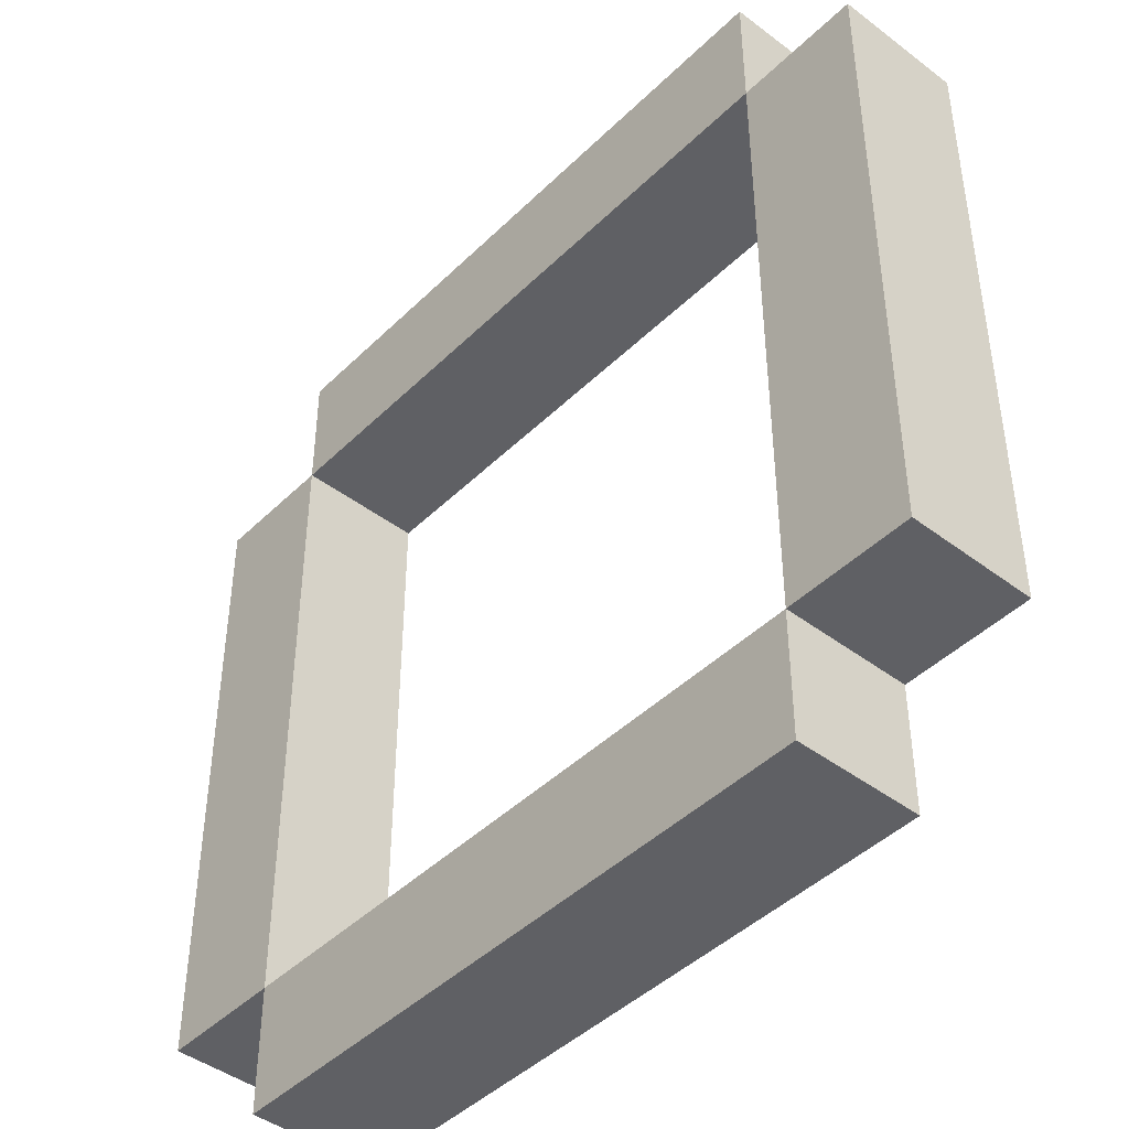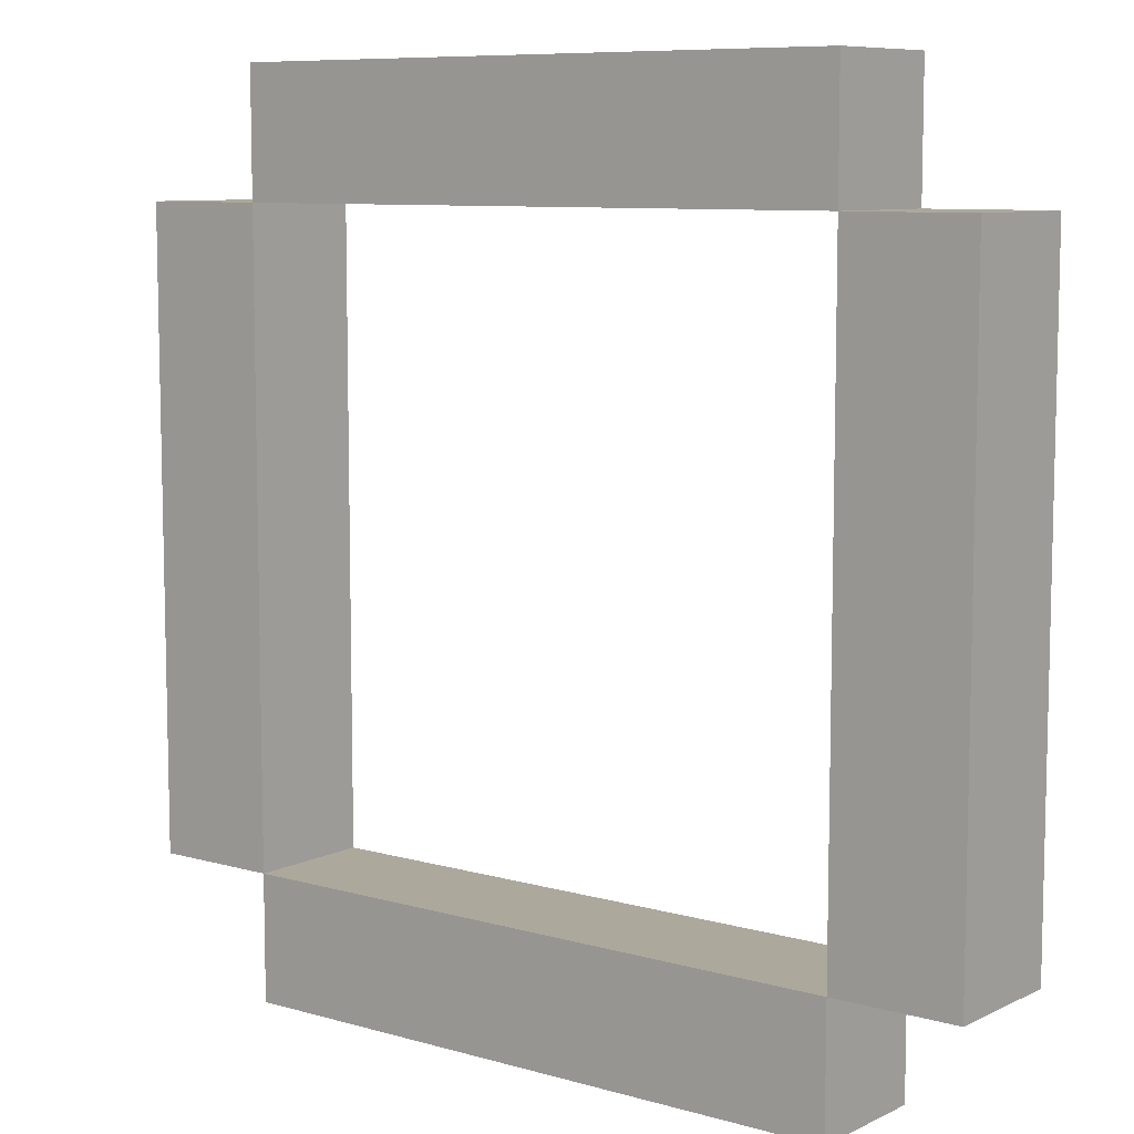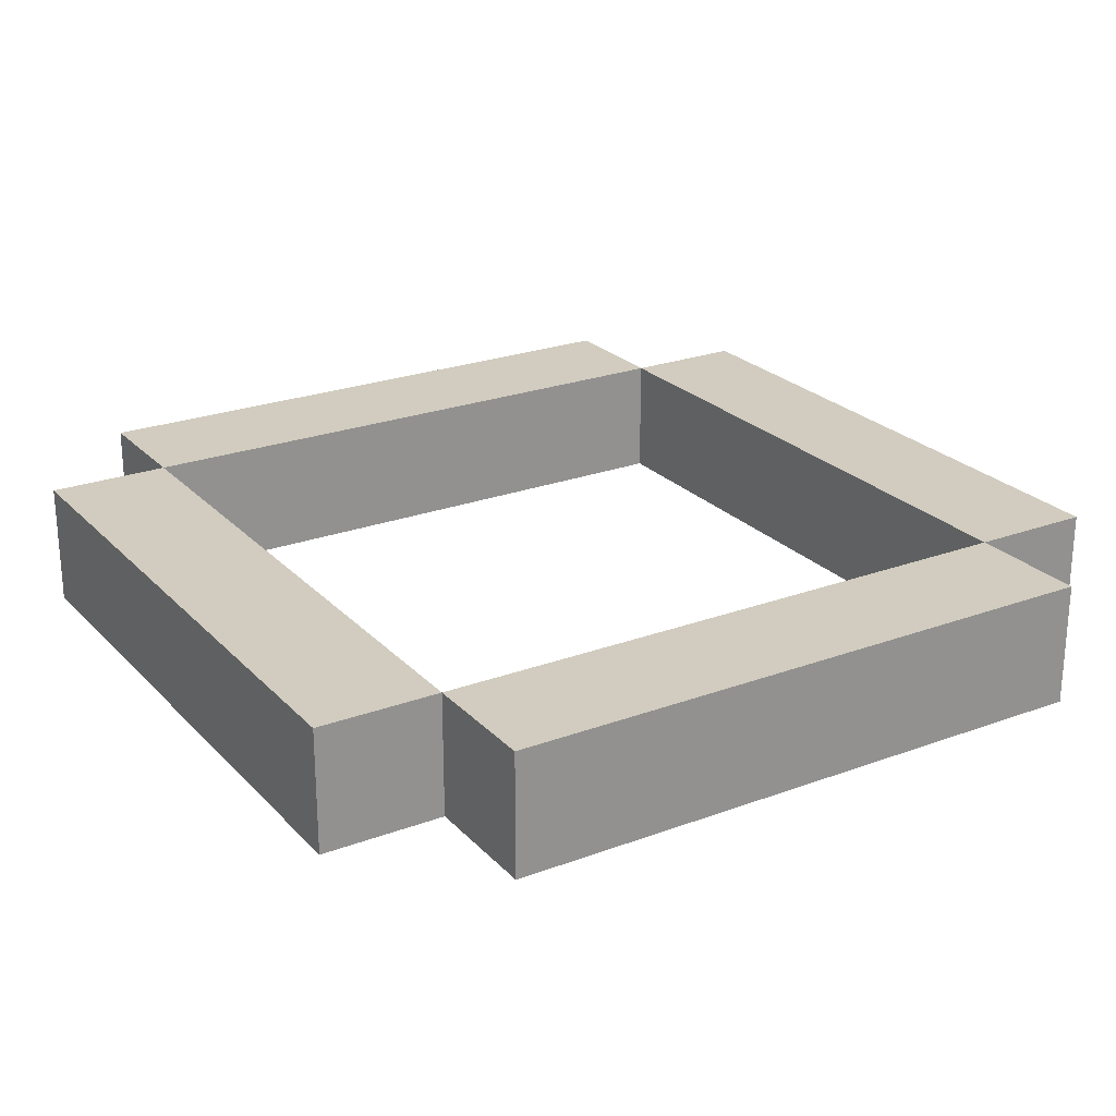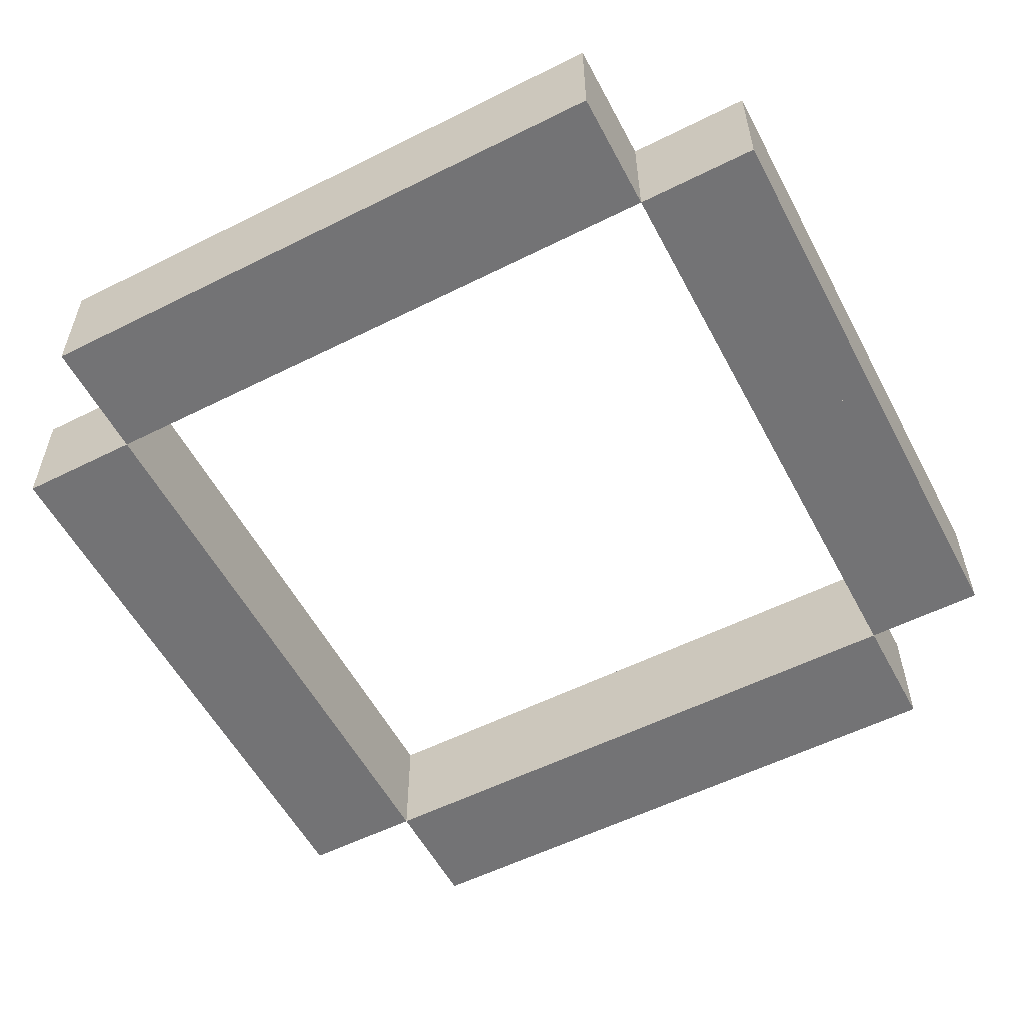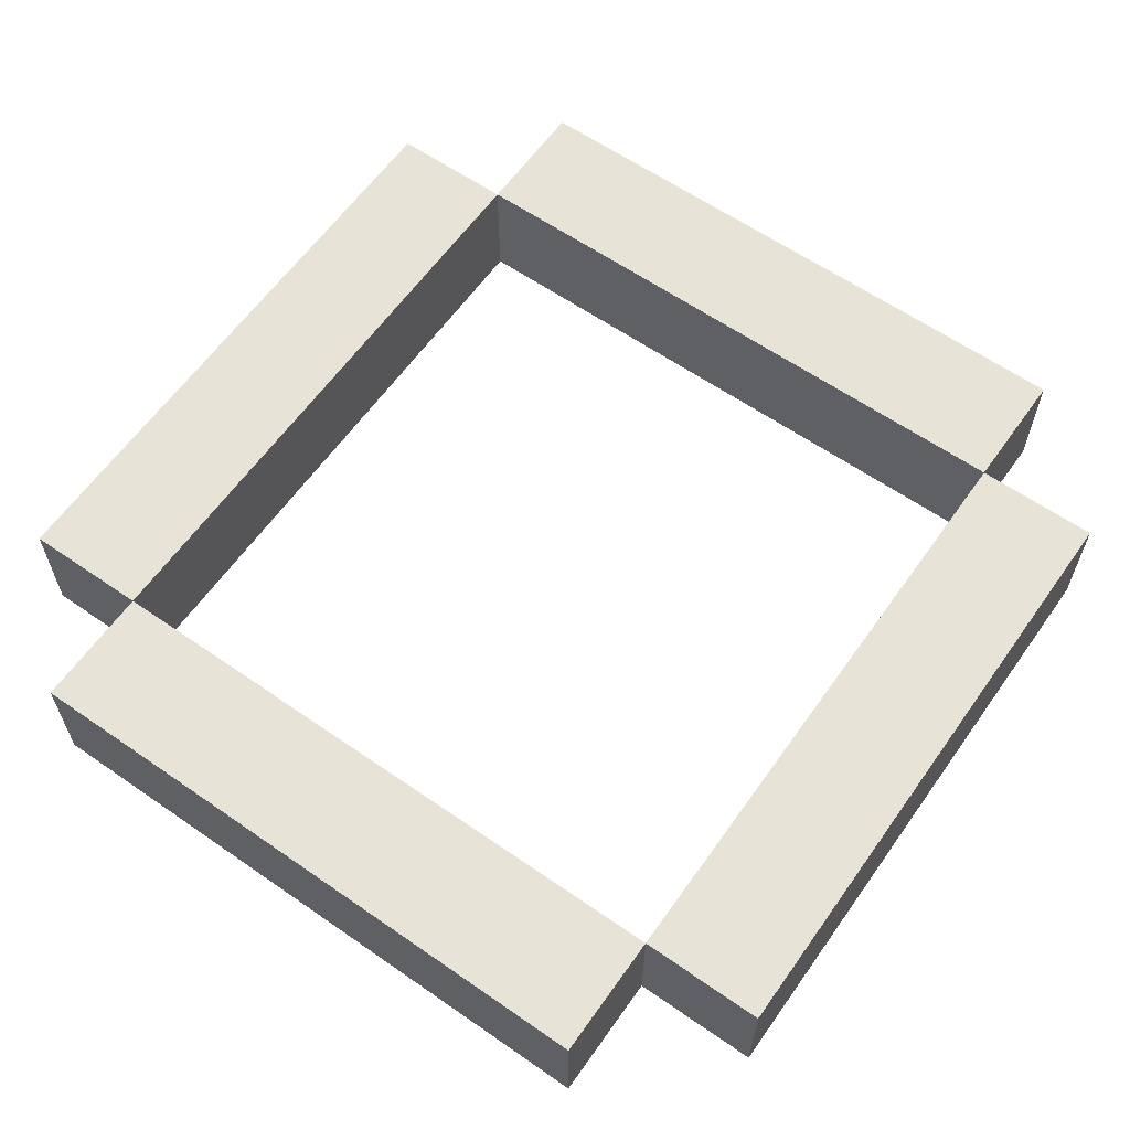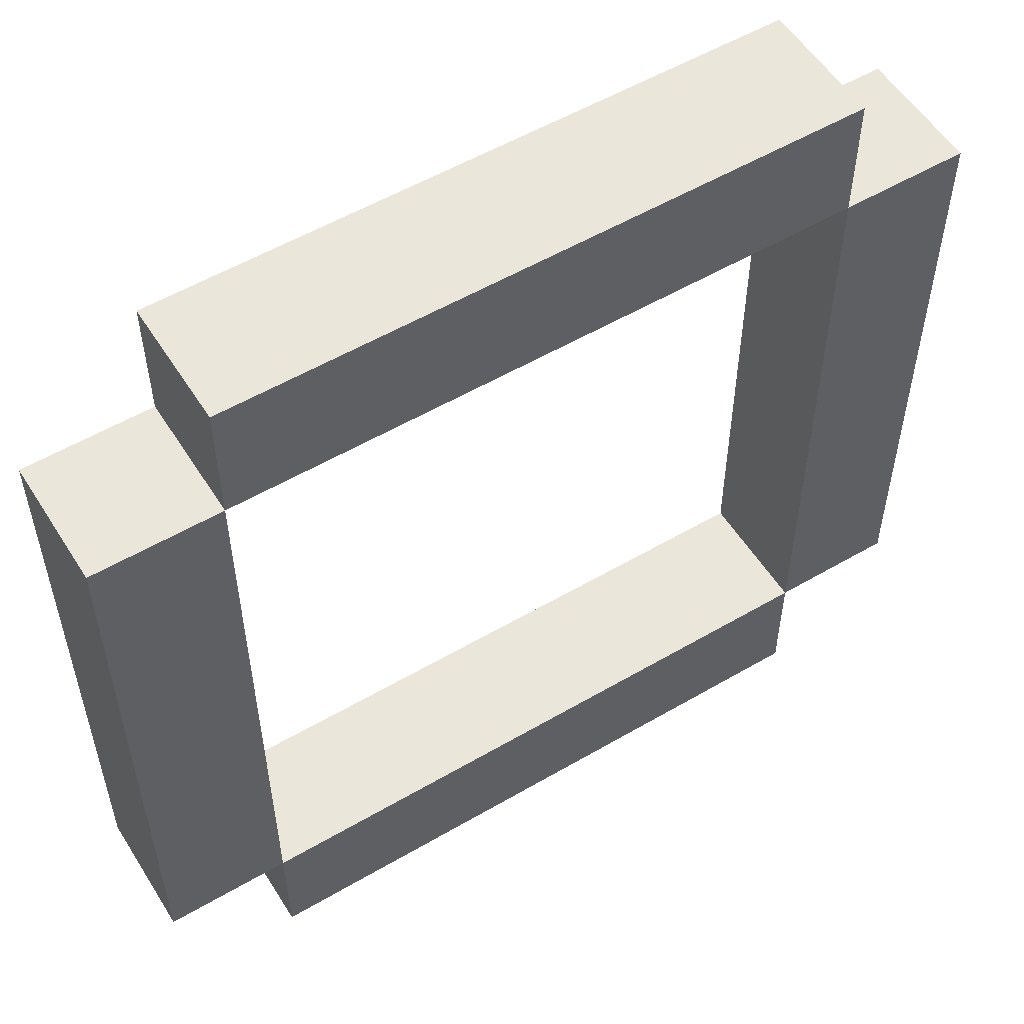
<metadata>
{"format":"obj","ext":"obj","renderer":"f3d","projection":"perspective","resolution":1024,"background":"white","views":[{"elev":-44.2,"azim":-131.5,"up":"+Y"},{"elev":8.5,"azim":37.9,"up":"+Y"},{"elev":24.0,"azim":-31.7,"up":"+Z"},{"elev":-56.0,"azim":117.7,"up":"+Z"},{"elev":61.5,"azim":-54.8,"up":"+Z"},{"elev":55.0,"azim":148.3,"up":"+Y"}]}
</metadata>
<code>
o Cube
v 0 7 0
v 0 7 2
v 5 7 0
v 5 7 2
v 0 5 0
v 0 5 2
v 5 5 0
v 5 5 2
v -5 7 0
v -5 7 2
v -5 5 0
v -5 5 2
f 1 2 4 3
f 3 4 8 7
f 7 8 6 5
f 5 6 2 1
f 3 7 5 1
f 8 4 2 6
f 1 9 10 2
f 9 11 12 10
f 11 5 6 12
f 9 1 5 11
f 12 6 2 10
o Cube.001
v 0 -7 0
v 5 -7 0
v 0 -7 2
v 0 -5 0
v -5 -7 0
v -5 -7 2
v -5 -5 0
v -5 -5 2
v 0 -5 2
v 5 -5 2
v 5 -7 2
v 5 -5 0
f 14 13 16 24
f 13 14 23 15
f 13 15 18 17
f 16 13 15 21
f 17 19 16 13
f 17 18 20 19
f 19 20 21 16
f 20 18 15 21
f 22 21 15 23
f 24 16 21 22
f 14 24 22 23
o Cube.002
v -7 -0 0
v -7 -0 2
v -7 5 0
v -7 5 2
v -5 -0 0
v -5 -0 2
v -5 5 0
v -5 5 2
v -7 -5 0
v -7 -5 2
v -5 -5 0
v -5 -5 2
f 25 26 28 27
f 27 28 32 31
f 31 32 30 29
f 29 30 26 25
f 27 31 29 25
f 32 28 26 30
f 25 33 34 26
f 33 35 36 34
f 35 29 30 36
f 33 25 29 35
f 36 30 26 34
o Cube.003
v 7 0 0
v 7 5 0
v 7 0 2
v 5 0 0
v 7 -5 0
v 7 -5 2
v 5 -5 0
v 5 -5 2
v 5 0 2
v 5 5 2
v 7 5 2
v 5 5 0
f 38 37 40 48
f 37 38 47 39
f 37 39 42 41
f 40 37 39 45
f 41 43 40 37
f 41 42 44 43
f 43 44 45 40
f 44 42 39 45
f 46 45 39 47
f 48 40 45 46
f 38 48 46 47

</code>
